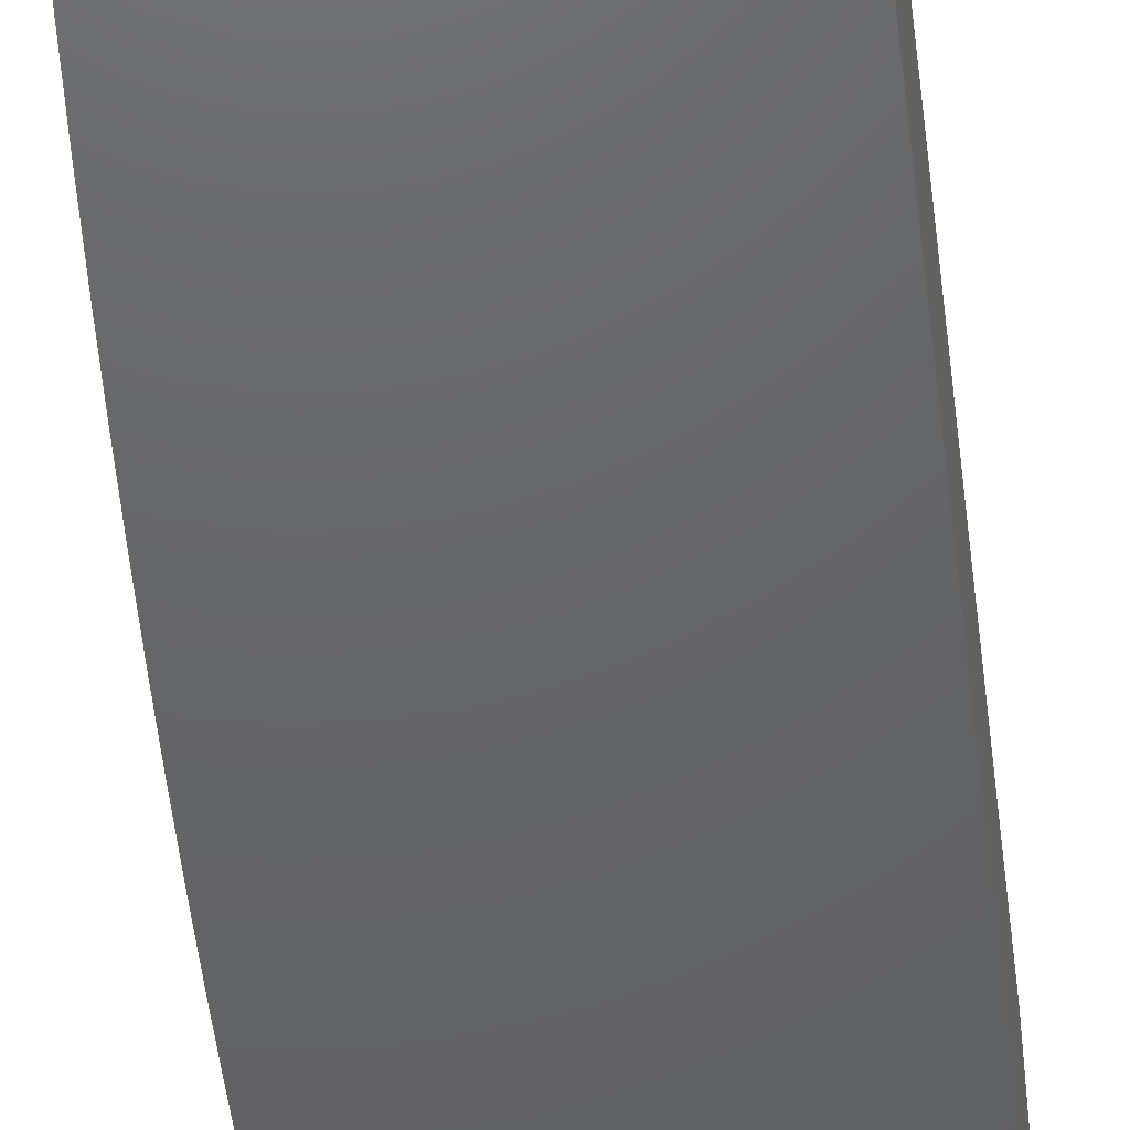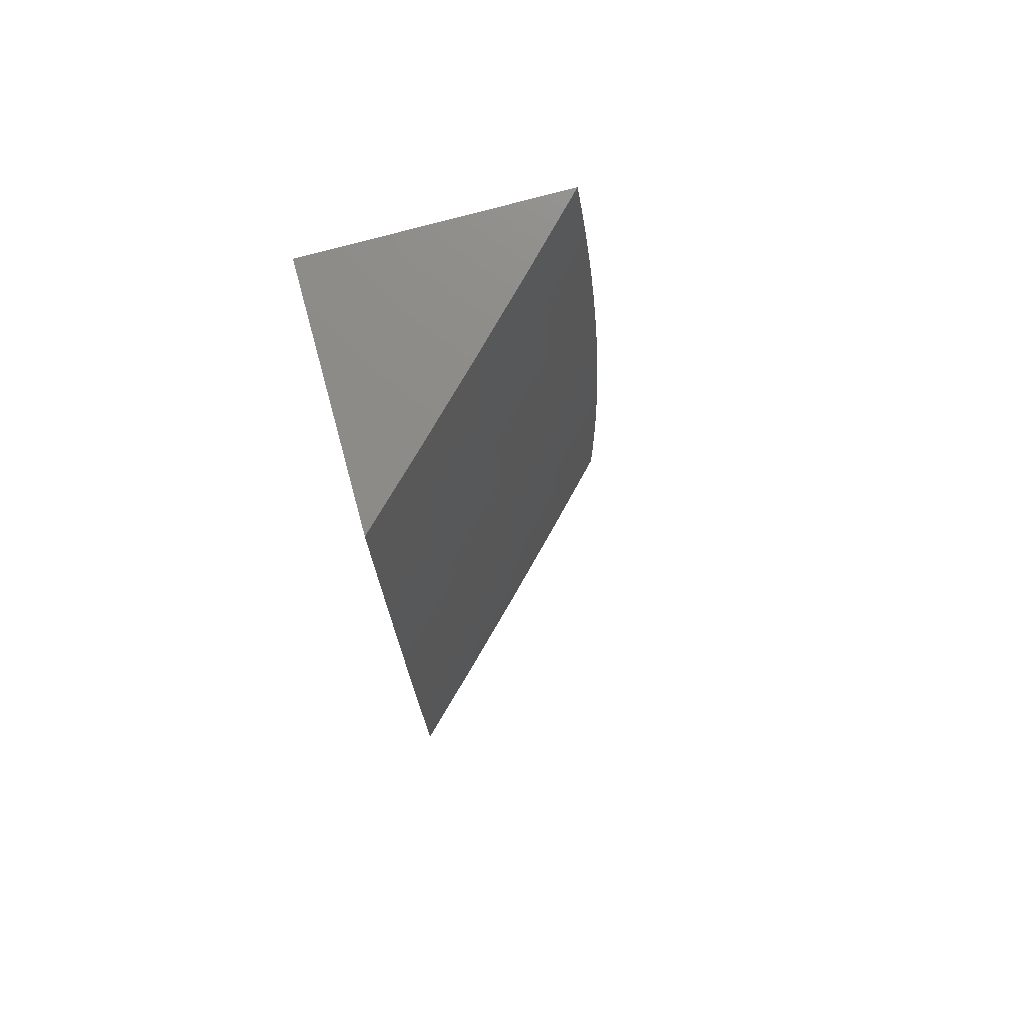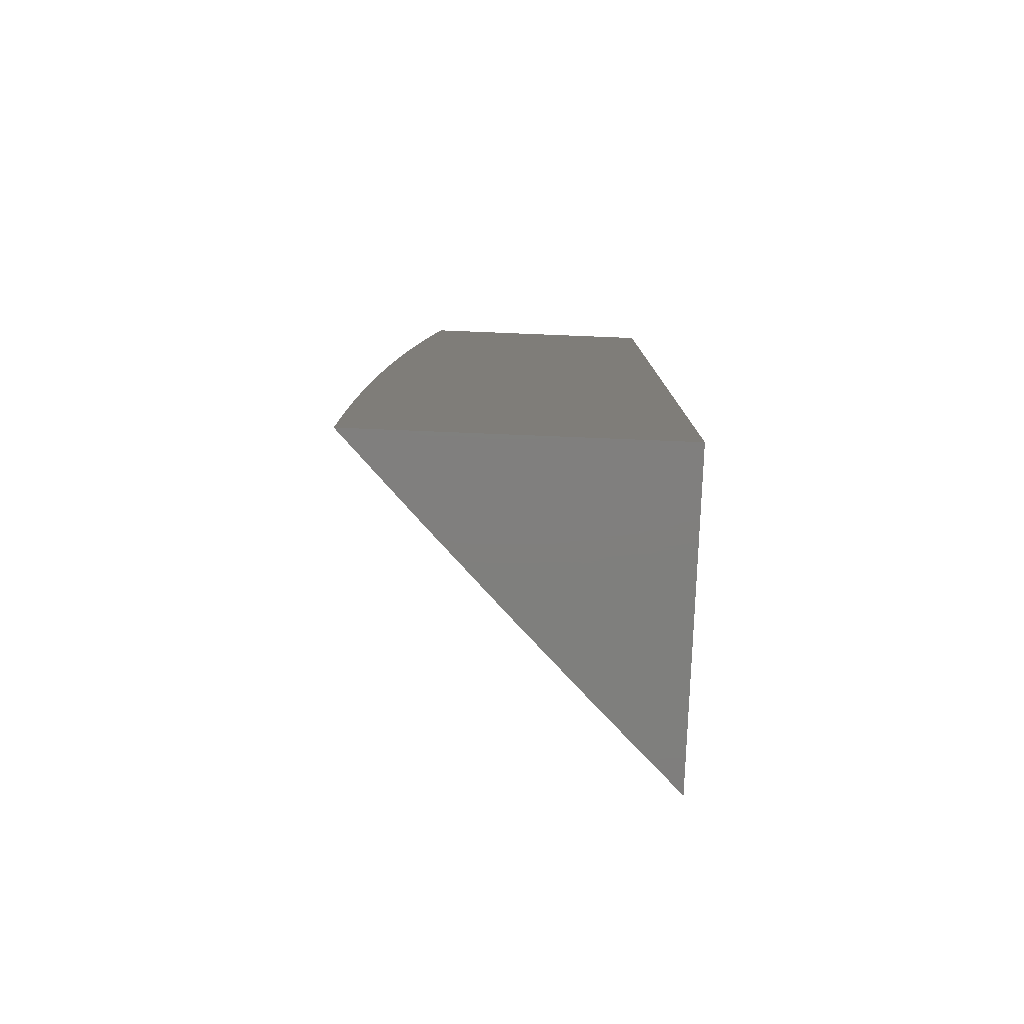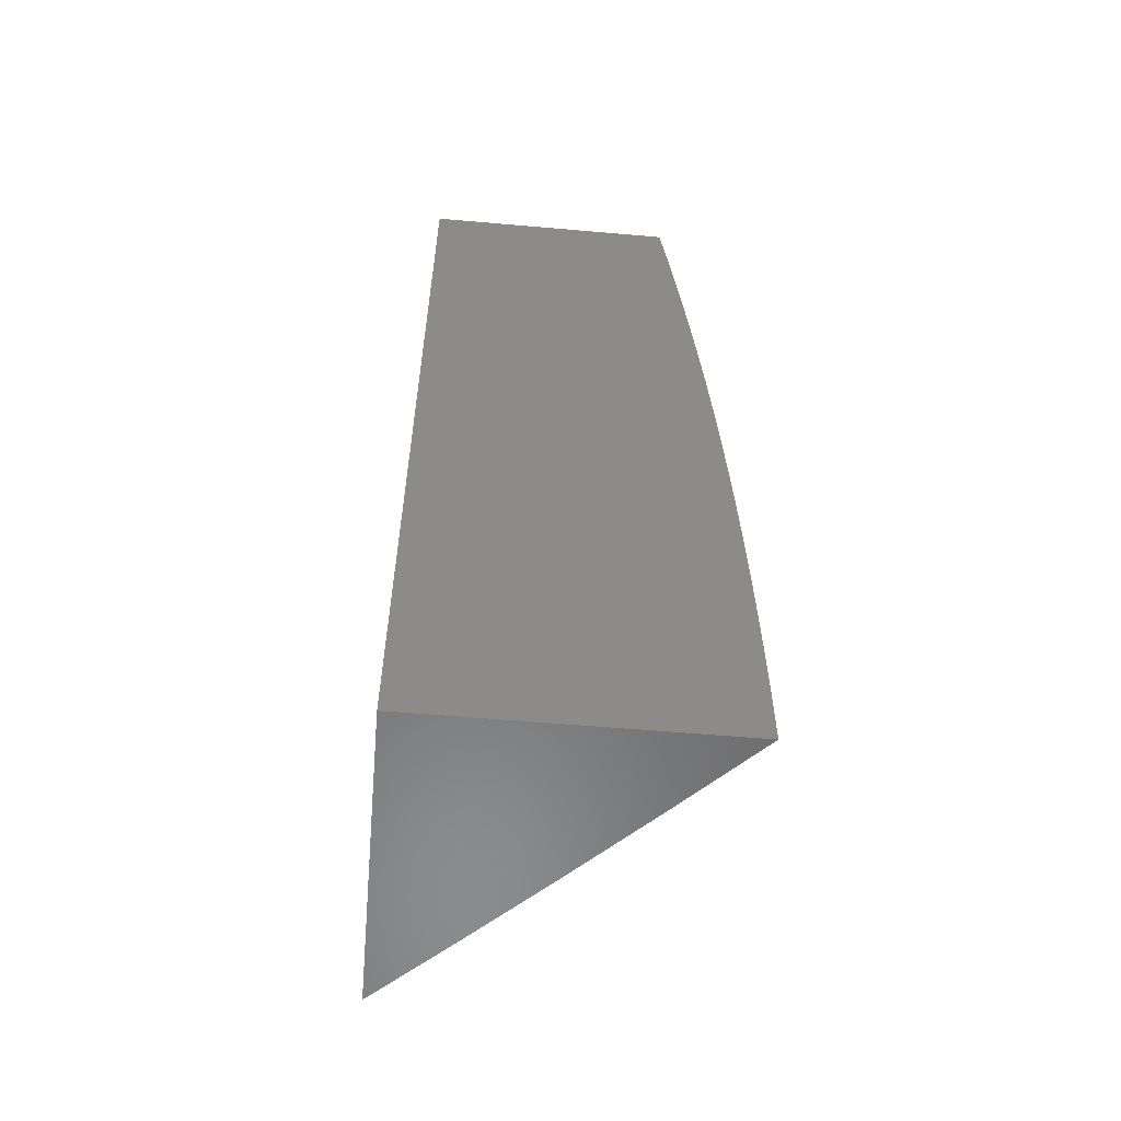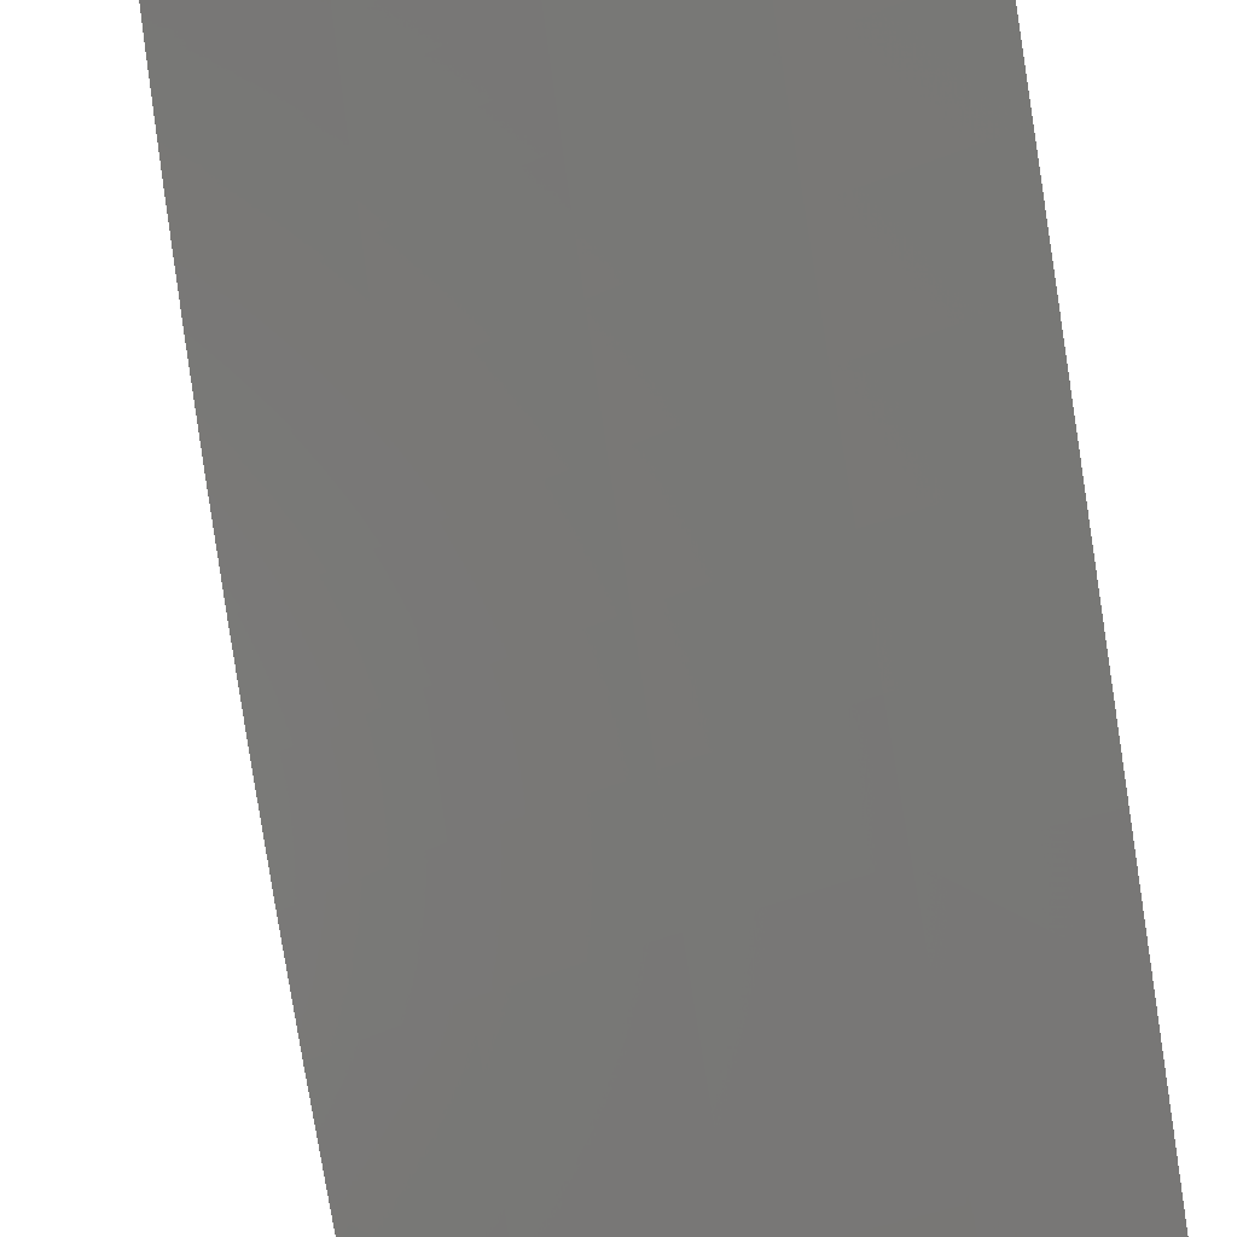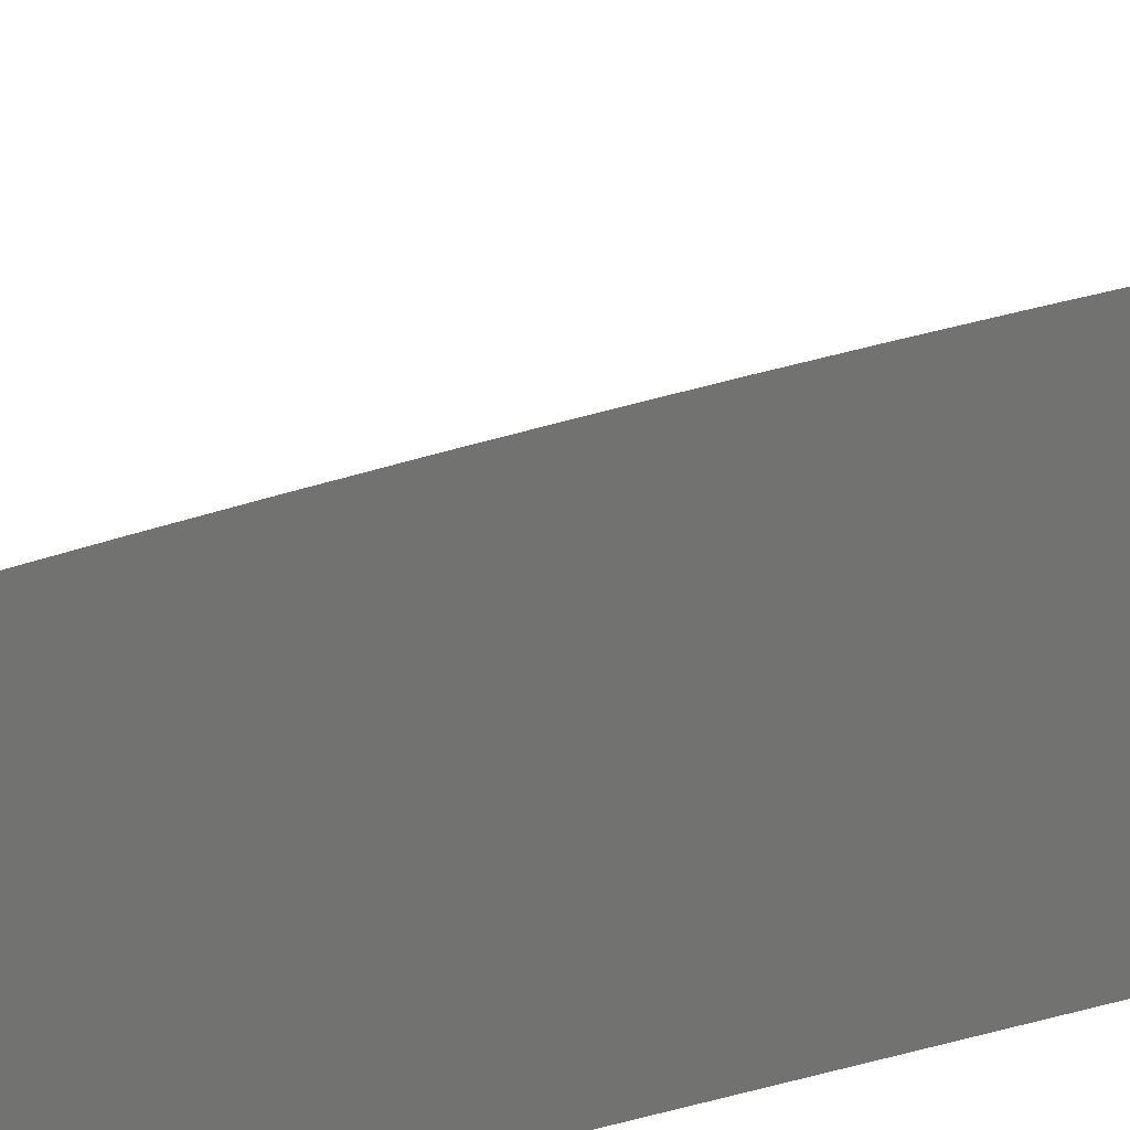
<metadata>
{"format":"stl","ext":"stl","renderer":"f3d","projection":"perspective","resolution":1024,"background":"white","views":[{"elev":-45.7,"azim":7.5,"up":"+Y"},{"elev":75.9,"azim":164.8,"up":"+Z"},{"elev":-79.2,"azim":-2.3,"up":"+Z"},{"elev":-56.9,"azim":84.8,"up":"+Z"},{"elev":75.6,"azim":-6.9,"up":"+Y"},{"elev":25.6,"azim":65.4,"up":"+Y"}]}
</metadata>
<code>
# stl→obj: 93 verts, 182 faces
v -8 8.331 0.06265
v -8 8.331 0
v -8.084 8.249 0.03079
v -8.084 8.249 0
v -8.167 8.167 0.03079
v -8.167 8.167 0
v -8.249 8.084 0
v -8.249 8.084 0.03079
v -8.331 8 0
v -8.331 8 0.06265
v -8.33 8 0.1253
v -8.249 8.084 0.09245
v -8.249 8.084 0.0616
v -8.167 8.167 0.0616
v -8.329 8 0.1879
v -8.249 8.083 0.1543
v -8.249 8.084 0.1233
v -8.167 8.167 0.1233
v -8.167 8.167 0.09245
v -8.084 8.249 0.09245
v -8.084 8.249 0.0616
v -8.327 8 0.2505
v -8.248 8.083 0.2162
v -8.248 8.083 0.1852
v -8.166 8.166 0.1852
v -8.166 8.166 0.1543
v -8.083 8.249 0.1543
v -8.084 8.249 0.1233
v -8 8.33 0.1253
v -8.325 8 0.3131
v -8.247 8.082 0.2782
v -8.248 8.082 0.2472
v -8.165 8.165 0.2472
v -8.166 8.166 0.2162
v -8.083 8.248 0.2162
v -8.083 8.248 0.1852
v -8 8.329 0.1879
v -8.323 8 0.3757
v -8.245 8.08 0.3715
v -8.247 8.081 0.3093
v -8.164 8.164 0.3093
v -8.165 8.165 0.2782
v -8.082 8.247 0.2782
v -8.082 8.248 0.2472
v -8 8.327 0.2505
v -8.244 8.079 0.4339
v -8.32 8 0.4383
v -8.242 8.077 0.4963
v -8.317 8 0.5008
v -8.24 8.075 0.5589
v -8.313 8 0.5633
v -8.238 8.073 0.6216
v -8.309 8 0.6258
v -8.304 8 0.6883
v -8.233 8.068 0.7473
v -8.299 8 0.7507
v -8.293 8 0.8131
v -8.227 8.062 0.8735
v -8.287 8 0.8754
v -8.281 8 0.9377
v -8.274 8 1
v -8.206 8.069 1
v -8.145 8.145 0.8735
v -8.138 8.138 1
v -8.069 8.206 1
v -8 8.274 1
v -8 8.281 0.9377
v -8.062 8.227 0.8735
v -8.068 8.233 0.7473
v -8.151 8.151 0.7473
v -8.073 8.238 0.6216
v -8.156 8.156 0.6216
v -8.075 8.24 0.5589
v -8.158 8.158 0.5589
v -8.077 8.242 0.4963
v -8.16 8.16 0.4963
v -8.079 8.244 0.4339
v -8.162 8.162 0.4339
v -8.08 8.245 0.3715
v -8.163 8.163 0.3715
v -8.081 8.247 0.3093
v -8 8.287 0.8754
v -8 8.293 0.8131
v -8 8.299 0.7507
v -8 8.304 0.6883
v -8 8.309 0.6258
v -8 8.313 0.5633
v -8 8.317 0.5008
v -8 8.32 0.4383
v -8 8.323 0.3757
v -8 8.325 0.3131
v -8 8 1
v -8 8 0
f 1 2 3
f 3 2 4
f 3 4 5
f 5 4 6
f 5 6 7
f 5 7 8
f 8 7 9
f 8 9 10
f 11 12 10
f 10 12 13
f 10 13 8
f 8 13 14
f 8 14 5
f 5 14 3
f 15 16 11
f 11 16 17
f 11 17 12
f 12 17 18
f 12 18 19
f 19 18 20
f 19 20 21
f 21 20 1
f 21 1 3
f 22 23 15
f 15 23 24
f 15 24 16
f 16 24 25
f 16 25 26
f 26 25 27
f 26 27 28
f 28 27 29
f 28 29 20
f 20 29 1
f 30 31 22
f 22 31 32
f 22 32 23
f 23 32 33
f 23 33 34
f 34 33 35
f 34 35 36
f 36 35 37
f 36 37 27
f 27 37 29
f 38 39 30
f 30 39 40
f 30 40 31
f 31 40 41
f 31 41 42
f 42 41 43
f 42 43 44
f 44 43 45
f 44 45 35
f 35 45 37
f 39 38 46
f 46 38 47
f 46 47 48
f 48 47 49
f 48 49 50
f 50 49 51
f 50 51 52
f 52 51 53
f 52 53 54
f 52 54 55
f 55 54 56
f 55 56 57
f 55 57 58
f 58 57 59
f 58 59 60
f 61 62 60
f 60 62 58
f 58 62 63
f 63 62 64
f 63 64 65
f 66 67 65
f 65 67 68
f 65 68 63
f 63 68 69
f 63 69 70
f 70 69 71
f 70 71 72
f 72 71 73
f 72 73 74
f 74 73 75
f 74 75 76
f 76 75 77
f 76 77 78
f 78 77 79
f 78 79 80
f 80 79 81
f 80 81 41
f 41 81 43
f 67 82 68
f 68 82 83
f 68 83 69
f 69 83 84
f 69 84 85
f 69 85 71
f 71 85 86
f 71 86 87
f 71 87 73
f 73 87 88
f 73 88 75
f 75 88 89
f 75 89 77
f 77 89 90
f 77 90 79
f 79 90 91
f 79 91 81
f 81 91 43
f 91 45 43
f 19 21 14
f 14 21 3
f 26 28 18
f 18 28 20
f 34 36 25
f 25 36 27
f 42 44 33
f 33 44 35
f 12 19 13
f 13 19 14
f 16 26 17
f 17 26 18
f 23 34 24
f 24 34 25
f 31 42 32
f 32 42 33
f 41 40 80
f 80 40 39
f 80 39 78
f 78 39 46
f 78 46 76
f 76 46 48
f 76 48 74
f 74 48 50
f 74 50 72
f 72 50 52
f 72 52 70
f 70 52 55
f 70 55 63
f 63 55 58
f 61 60 92
f 92 60 59
f 92 59 57
f 57 56 92
f 92 56 54
f 92 54 53
f 92 53 93
f 93 53 51
f 93 51 49
f 49 47 93
f 93 47 38
f 93 38 30
f 30 22 93
f 93 22 15
f 93 15 11
f 11 10 93
f 93 10 9
f 9 7 93
f 93 7 6
f 93 6 4
f 4 2 93
f 66 65 92
f 92 65 64
f 92 64 62
f 62 61 92
f 2 1 93
f 93 1 29
f 93 29 37
f 37 45 93
f 93 45 91
f 93 91 90
f 90 89 93
f 93 89 88
f 93 88 87
f 87 86 93
f 93 86 92
f 92 86 85
f 92 85 84
f 84 83 92
f 92 83 82
f 92 82 67
f 67 66 92

</code>
